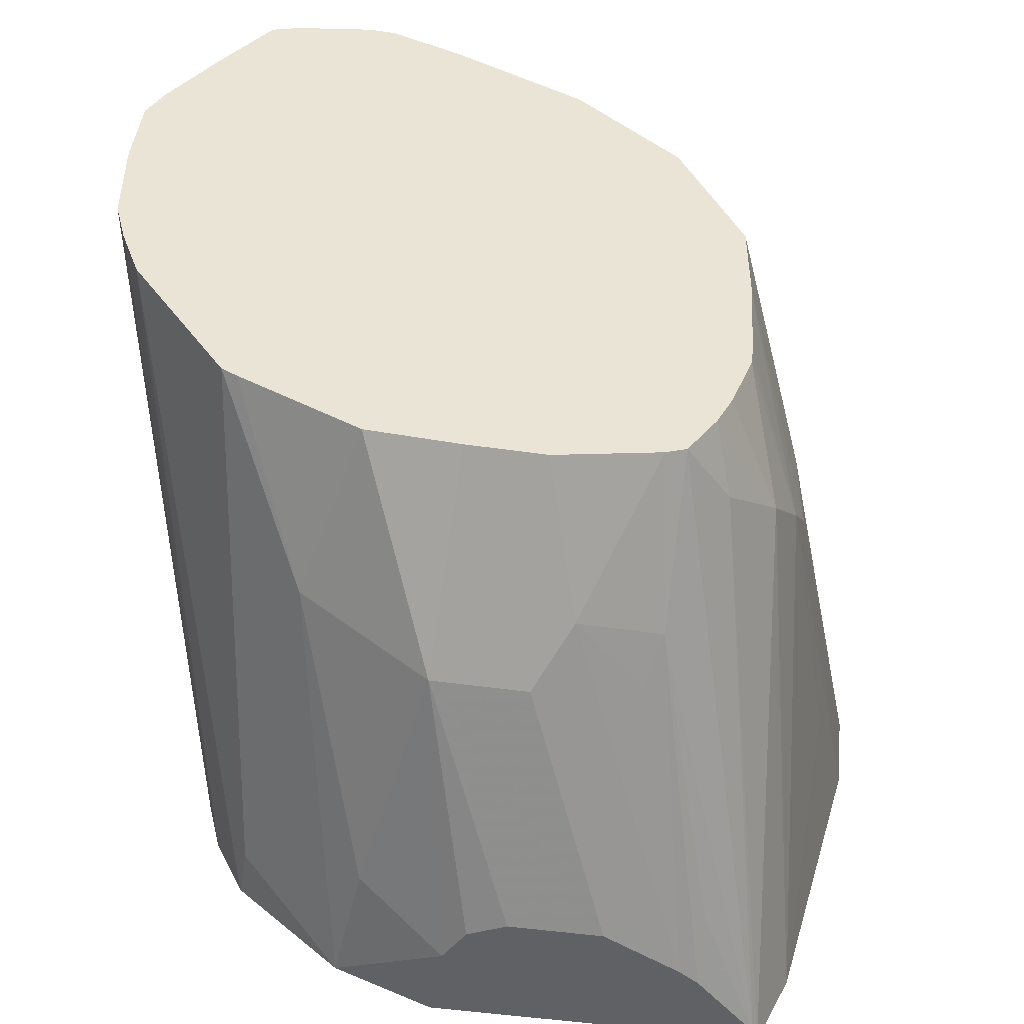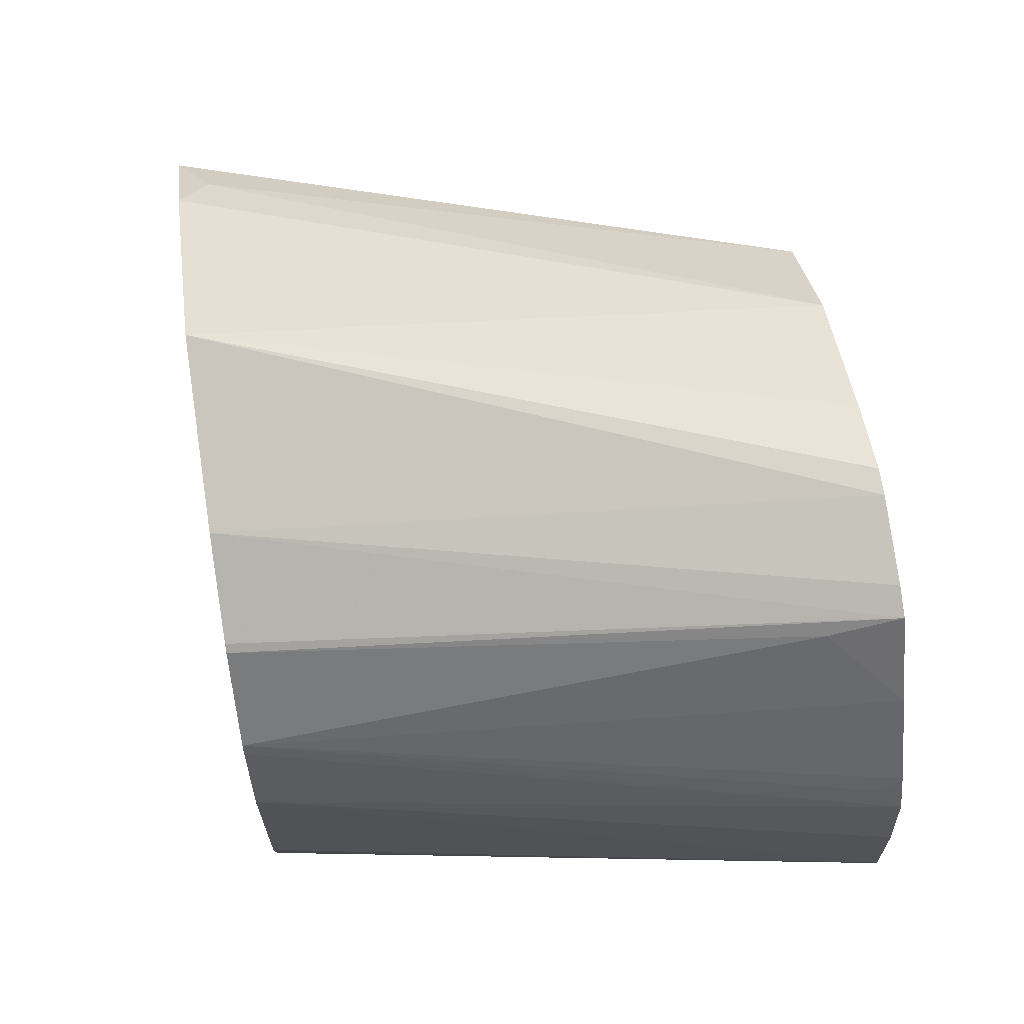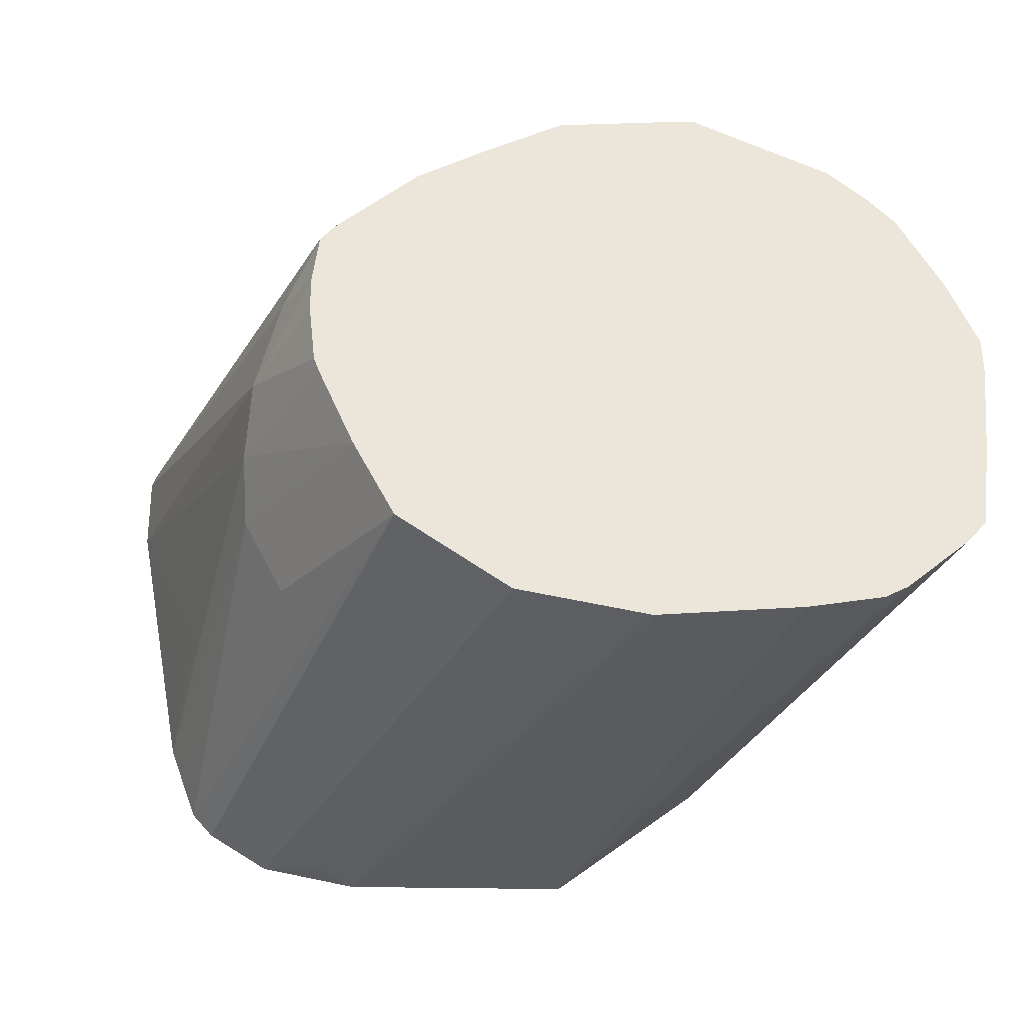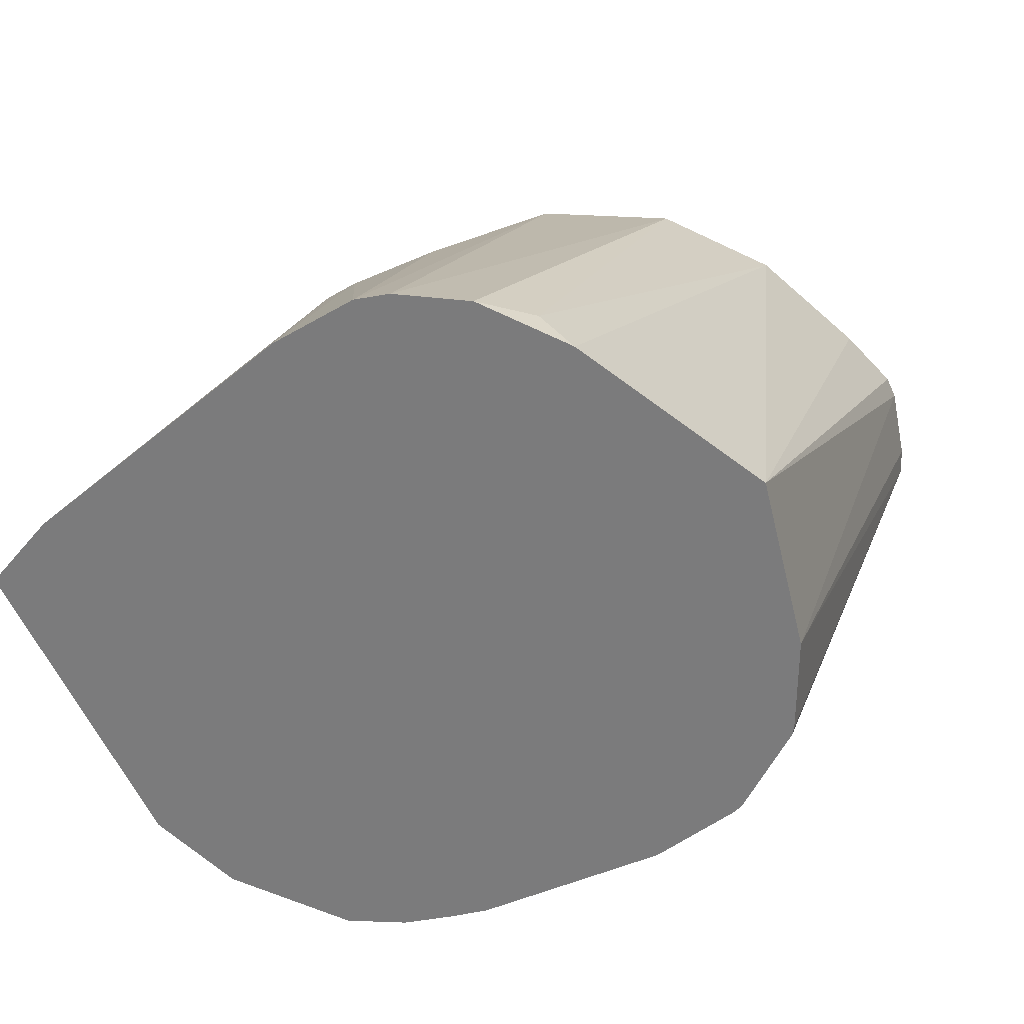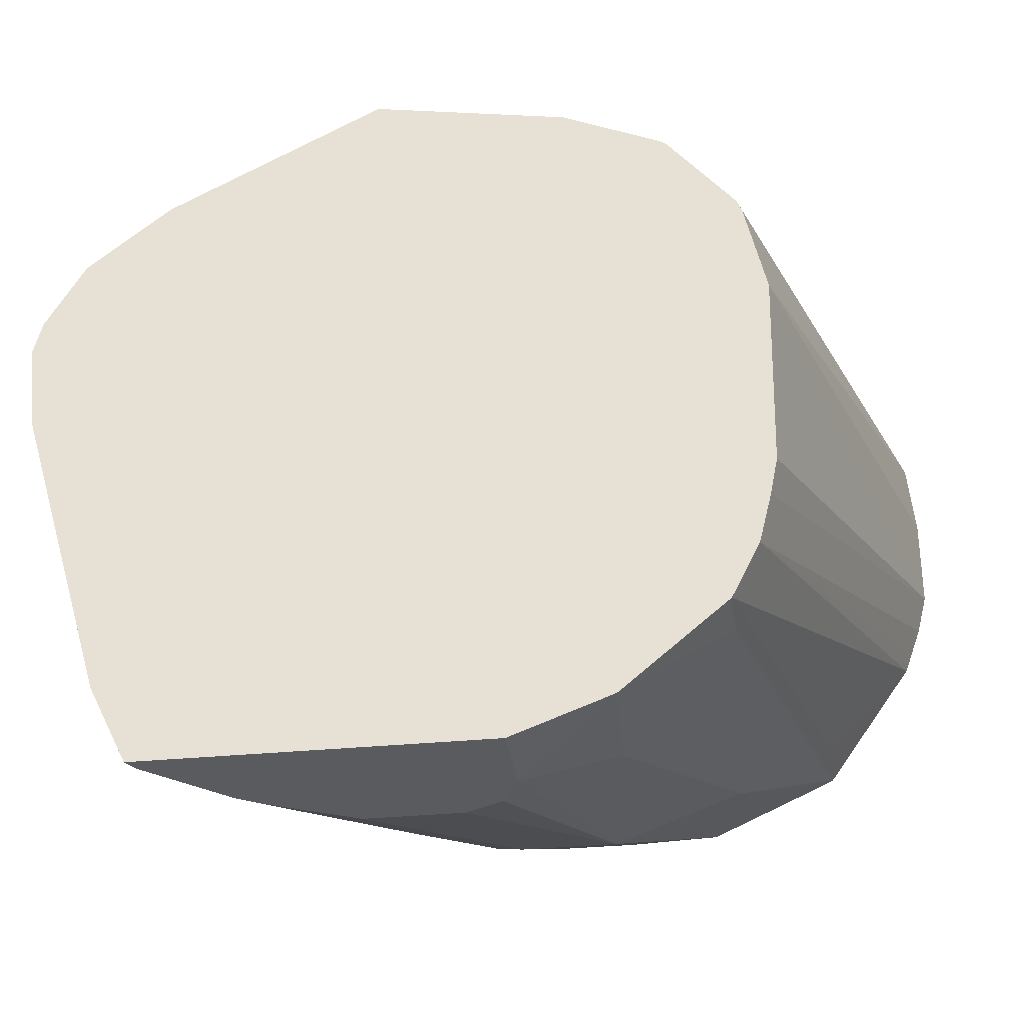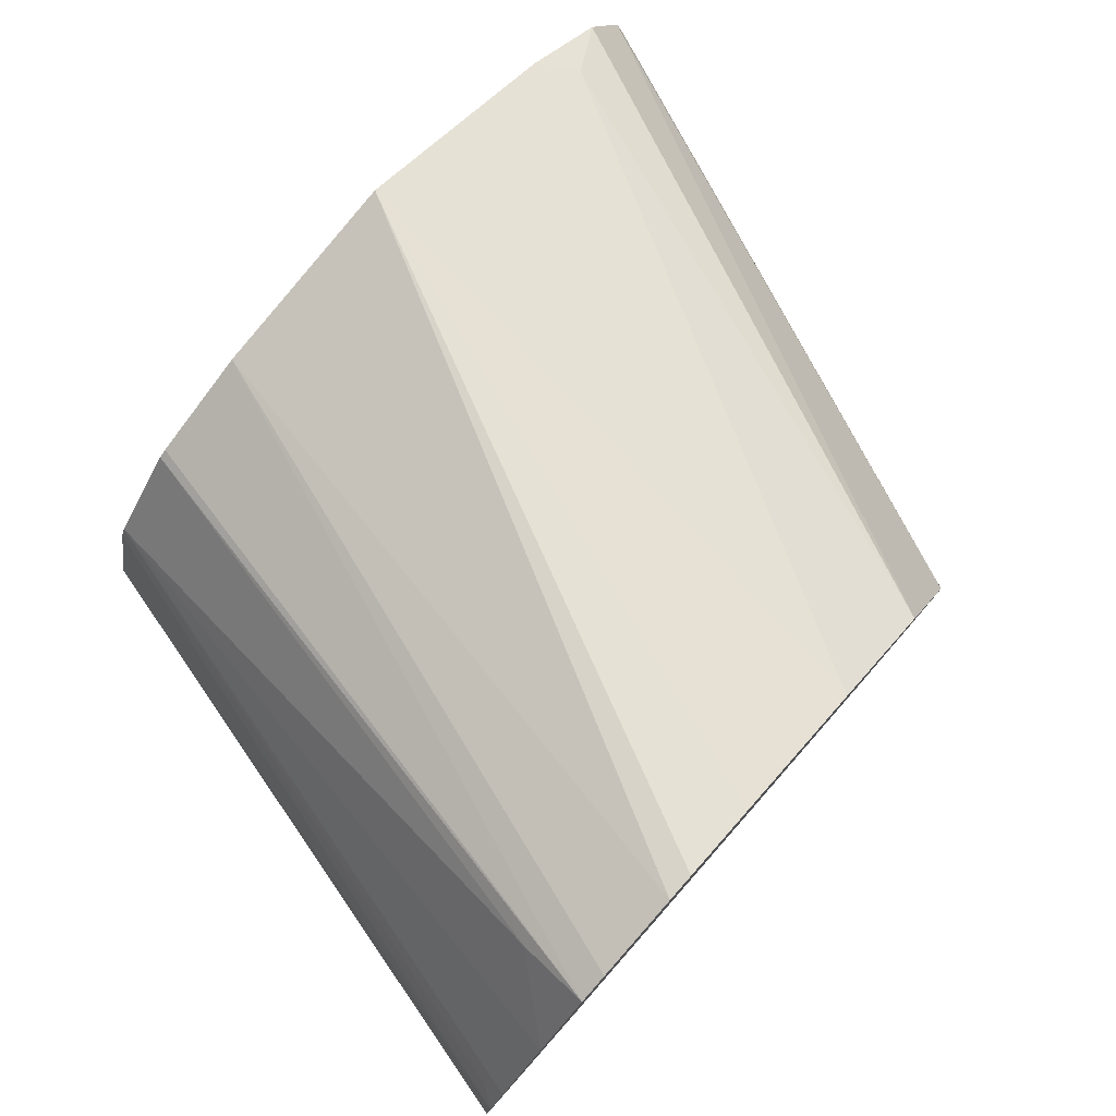
<metadata>
{"format":"obj","ext":"obj","renderer":"f3d","projection":"perspective","resolution":1024,"background":"white","views":[{"elev":-47.9,"azim":170.7,"up":"+Z"},{"elev":67.5,"azim":81.6,"up":"+Z"},{"elev":56.1,"azim":-26.9,"up":"+Y"},{"elev":-58.5,"azim":-66.0,"up":"+Y"},{"elev":-32.7,"azim":7.8,"up":"+Z"},{"elev":79.8,"azim":131.3,"up":"+Z"}]}
</metadata>
<code>
v 0.07367 -0.6408 0.02006
v 0.07367 -0.6556 0.02006
v 0.07038 -0.6342 0.02006
v 0.08388 -0.5872 0.03356
v 0.08947 -0.6319 0.02796
v 0.09085 -0.6556 0.02658
v 0.0143 -0.6556 0.02006
v 0.06382 -0.6309 0.02006
v 0.06712 -0.5872 0.03356
v 0.08388 -0.5506 0.05034
v 0.1001 -0.5506 0.05094
v 0.1034 -0.5676 0.04753
v 0.1062 -0.5816 0.04474
v 0.109 -0.6459 0.04195
v 0.109 -0.6556 0.04195
v 0.007738 -0.6556 0.03356
v 0.02727 -0.5704 0.06712
v 0.03775 -0.562 0.05872
v 0.01568 -0.6532 0.02006
v 0.04704 -0.6309 0.02006
v 0.0701 -0.5506 0.05034
v 0.06153 -0.576 0.03915
v 0.1204 -0.5506 0.06022
v 0.123 -0.5506 0.06152
v 0.123 -0.5648 0.06152
v 0.1391 -0.5506 0.08444
v 0.1139 -0.6556 0.05167
v -0.007283 -0.6556 0.08521
v 0.0042 -0.6291 0.0755
v 0.02097 -0.5788 0.0755
v 0.03507 -0.5506 0.08089
v 0.0391 -0.5506 0.07011
v 0.0421 -0.5506 0.06411
v 0.04749 -0.5506 0.05603
v 0.02937 -0.6291 0.02517
v 0.02829 -0.6411 0.02006
v 0.04614 -0.5788 0.04195
v 0.03217 -0.6385 0.02006
v 0.04475 -0.6263 0.02237
v 0.06674 -0.5506 0.05108
v 0.04824 -0.5872 0.03775
v 0.05124 -0.5506 0.05453
v 0.1402 -0.5506 0.0875
v 0.1423 -0.5506 0.09329
v 0.1143 -0.6556 0.05342
v -0.009052 -0.6556 0.1006
v 0.01678 -0.5872 0.08388
v 0.03355 -0.5506 0.1006
v 0.03469 -0.5506 0.08388
v 0.1441 -0.5506 0.1006
v 0.1161 -0.6556 0.06047
v -0.007568 -0.6556 0.1066
v 0.03355 -0.5506 0.1174
v 0.01678 -0.5872 0.1006
v 0.1441 -0.5506 0.1174
v 0.1181 -0.6556 0.102
v 0.1174 -0.6556 0.06712
v -0.0008822 -0.6556 0.1183
v 0.04475 -0.5506 0.1398
v 0.03914 -0.5506 0.1286
v 0.1427 -0.5506 0.1312
v 0.1144 -0.6556 0.1186
v 0.01336 -0.6556 0.13
v 0.008397 -0.6501 0.1258
v 0.06316 -0.5506 0.1549
v 0.1412 -0.5506 0.1342
v 0.1405 -0.5536 0.1342
v 0.1136 -0.6556 0.1207
v 0.05034 -0.6556 0.1493
v 0.08656 -0.5506 0.1651
v 0.1397 -0.5506 0.1372
v 0.1311 -0.5506 0.151
v 0.1216 -0.562 0.1594
v 0.102 -0.6556 0.1349
v 0.08388 -0.6556 0.1432
v 0.1036 -0.5506 0.1693
v 0.09915 -0.5506 0.1693
v 0.1221 -0.5506 0.1643
v 0.1007 -0.6556 0.1357
v 0.1175 -0.5506 0.1662
f 22 41 37
f 22 37 42
f 22 42 40
f 24 26 25
f 26 43 27
f 27 43 44
f 27 44 45
f 36 37 38
f 28 47 30
f 28 30 29
f 30 47 48
f 30 48 49
f 30 49 31
f 34 42 37
f 35 37 36
f 22 38 41
f 28 46 47
f 22 39 38
f 17 32 33
f 20 39 22
f 14 24 25
f 14 25 15
f 15 25 26
f 15 26 27
f 16 28 29
f 16 29 30
f 16 30 17
f 21 22 40
f 17 30 31
f 17 33 18
f 18 33 34
f 18 34 19
f 19 35 36
f 19 34 37
f 19 37 35
f 20 38 39
f 17 31 32
f 37 41 38
f 13 24 14
f 45 50 51
f 63 65 64
f 65 69 70
f 66 71 67
f 67 71 68
f 68 71 72
f 68 72 73
f 68 73 74
f 63 69 65
f 69 75 76
f 69 77 70
f 72 78 73
f 73 78 74
f 74 78 79
f 75 79 78
f 75 78 80
f 75 80 76
f 69 76 77
f 44 50 45
f 61 68 62
f 61 66 67
f 46 52 53
f 46 53 54
f 46 54 47
f 47 54 53
f 47 53 48
f 50 55 56
f 50 56 57
f 61 67 68
f 50 57 51
f 52 59 60
f 52 60 53
f 55 61 56
f 56 61 62
f 58 63 64
f 58 64 59
f 59 64 65
f 52 58 59
f 13 23 24
f 4 21 10
f 11 23 12
f 2 79 75
f 2 75 69
f 2 69 63
f 2 63 58
f 2 58 52
f 2 52 46
f 2 46 28
f 2 28 16
f 2 16 7
f 3 8 4
f 4 8 20
f 4 20 9
f 4 9 21
f 12 23 13
f 4 10 11
f 2 74 79
f 2 68 74
f 2 62 68
f 2 56 62
f 1 2 7
f 1 7 19
f 1 19 36
f 1 36 38
f 1 38 20
f 1 20 8
f 1 8 3
f 4 11 12
f 1 3 4
f 1 5 6
f 1 6 2
f 2 6 15
f 2 15 27
f 2 27 45
f 2 45 51
f 2 57 56
f 1 4 5
f 4 12 13
f 2 51 57
f 5 13 6
f 10 70 77
f 10 77 76
f 10 76 80
f 10 80 78
f 10 78 72
f 10 72 71
f 10 71 66
f 10 65 70
f 10 61 55
f 10 50 44
f 10 44 43
f 10 43 26
f 10 26 24
f 10 24 23
f 10 23 11
f 4 13 5
f 10 55 50
f 10 59 65
f 10 66 61
f 10 53 60
f 6 13 14
f 10 60 59
f 6 14 15
f 7 16 17
f 7 17 18
f 7 18 19
f 9 22 21
f 10 21 40
f 10 40 42
f 9 20 22
f 10 42 34
f 10 34 33
f 10 33 32
f 10 32 31
f 10 31 49
f 10 49 48
f 10 48 53

</code>
